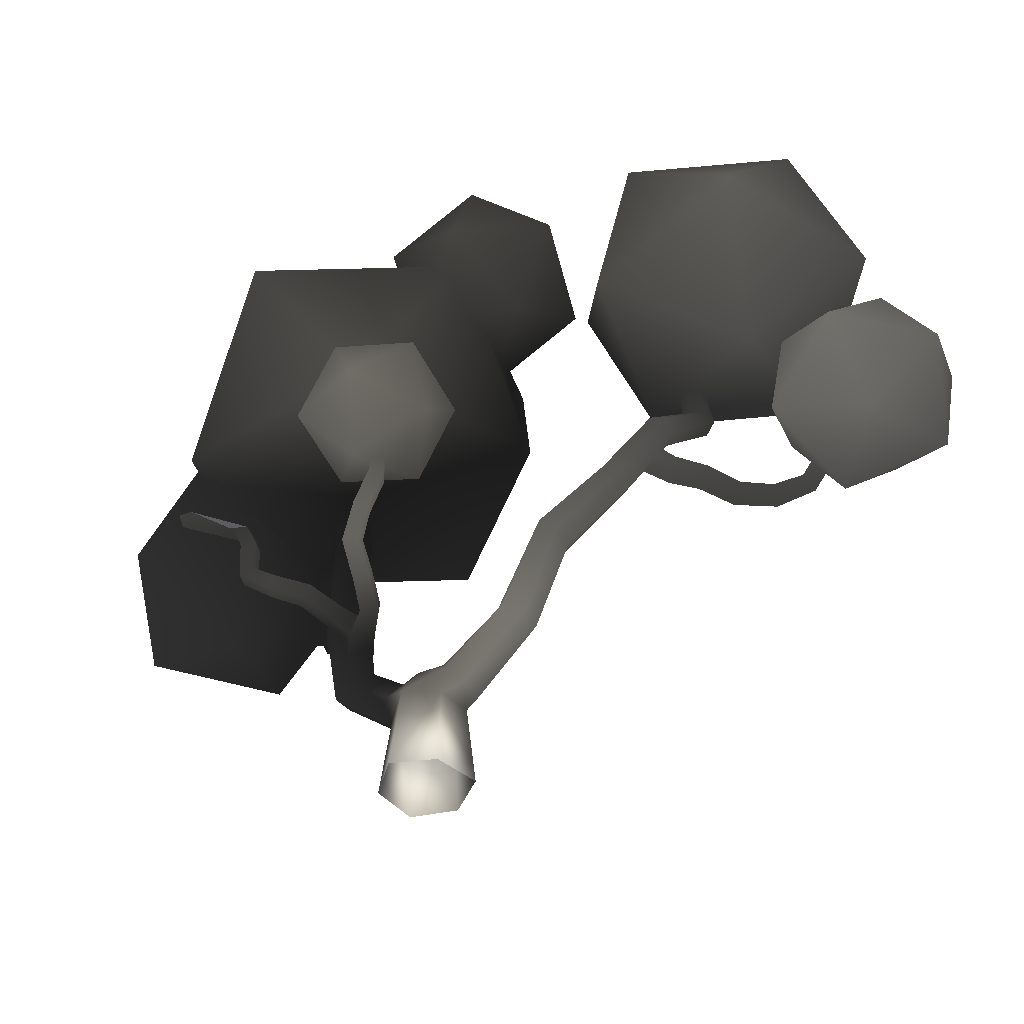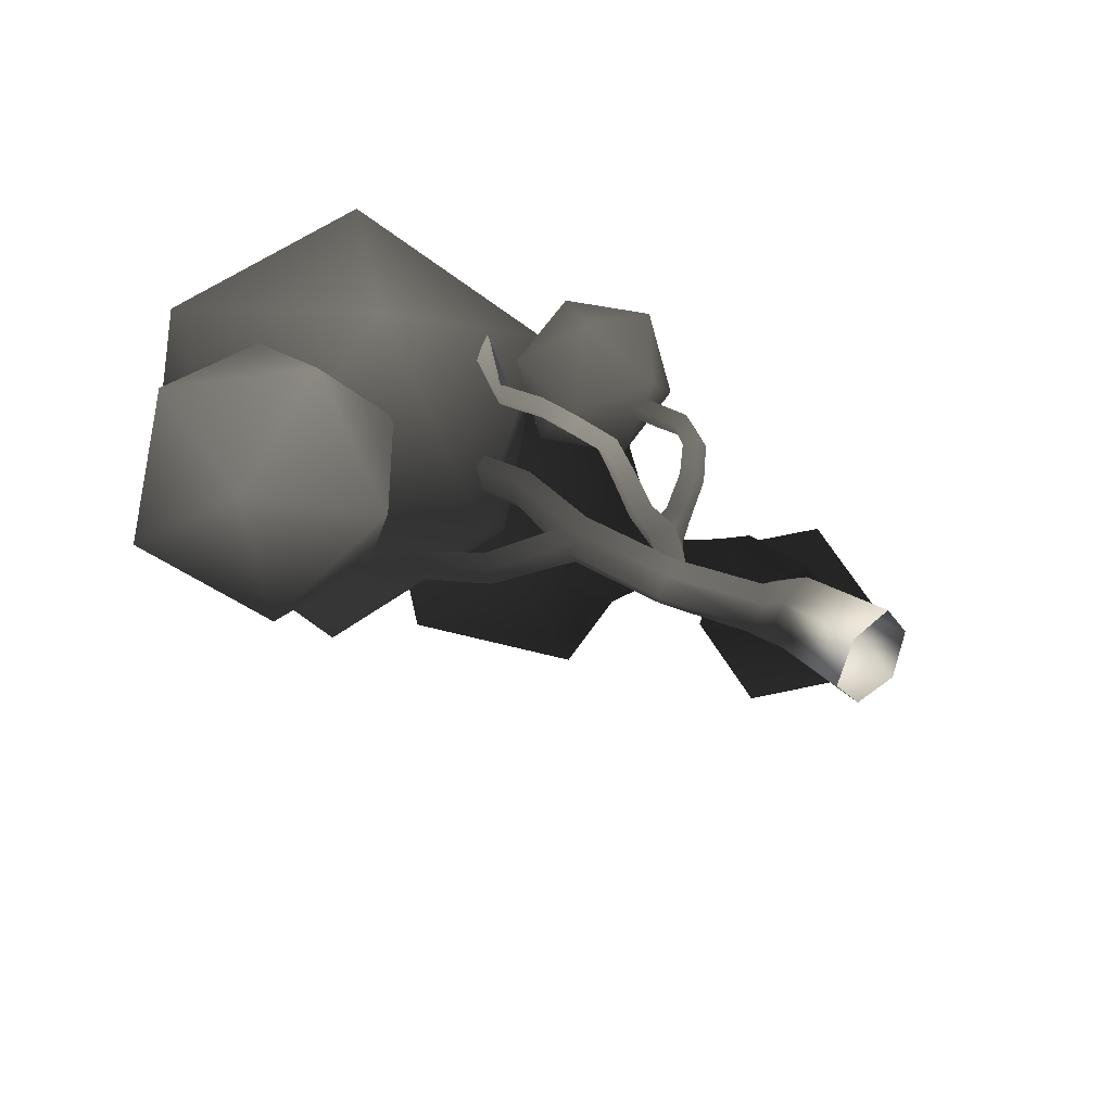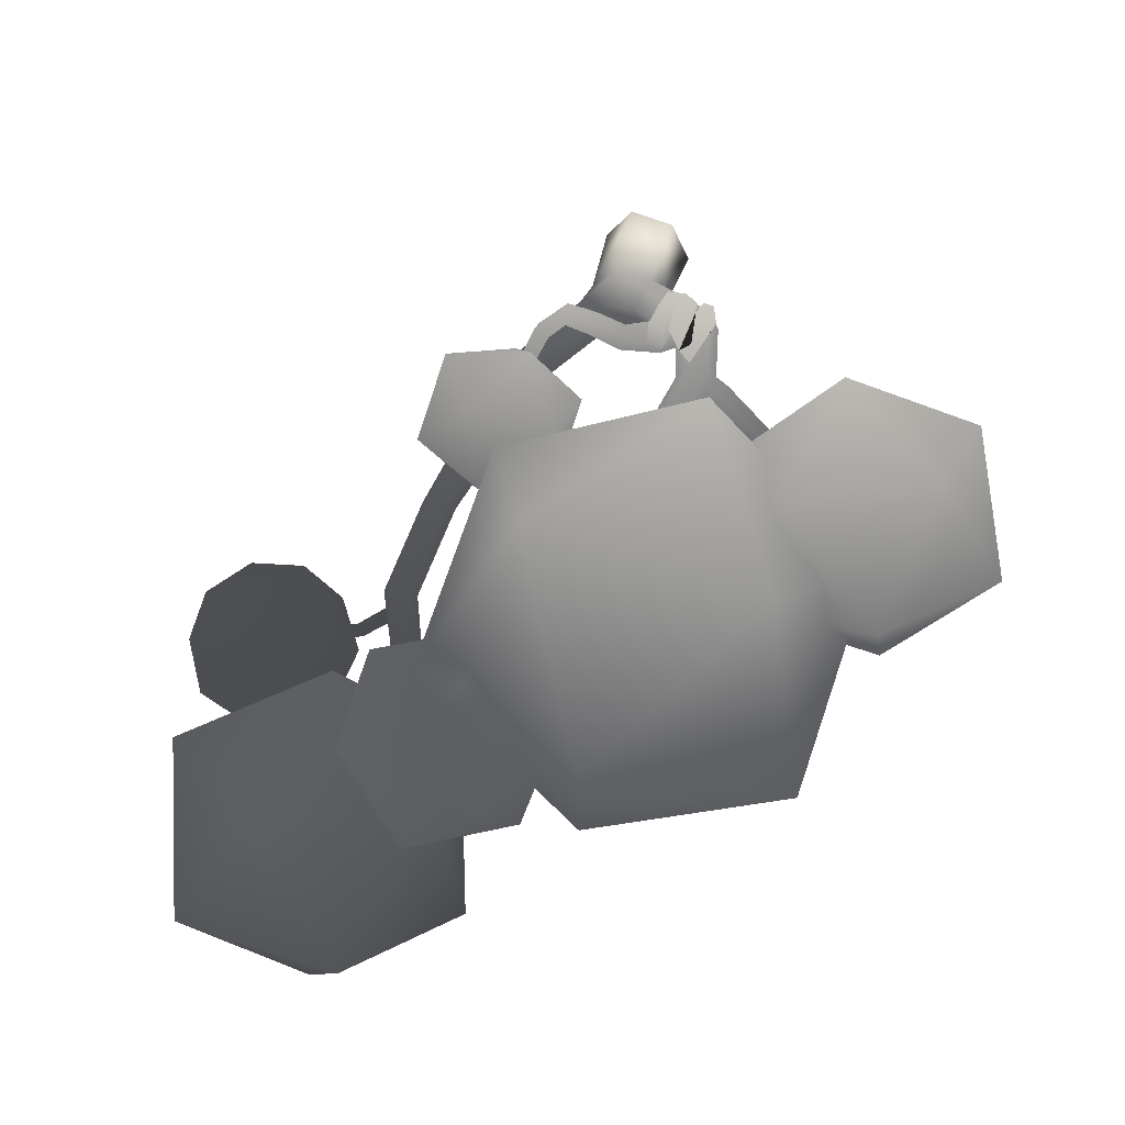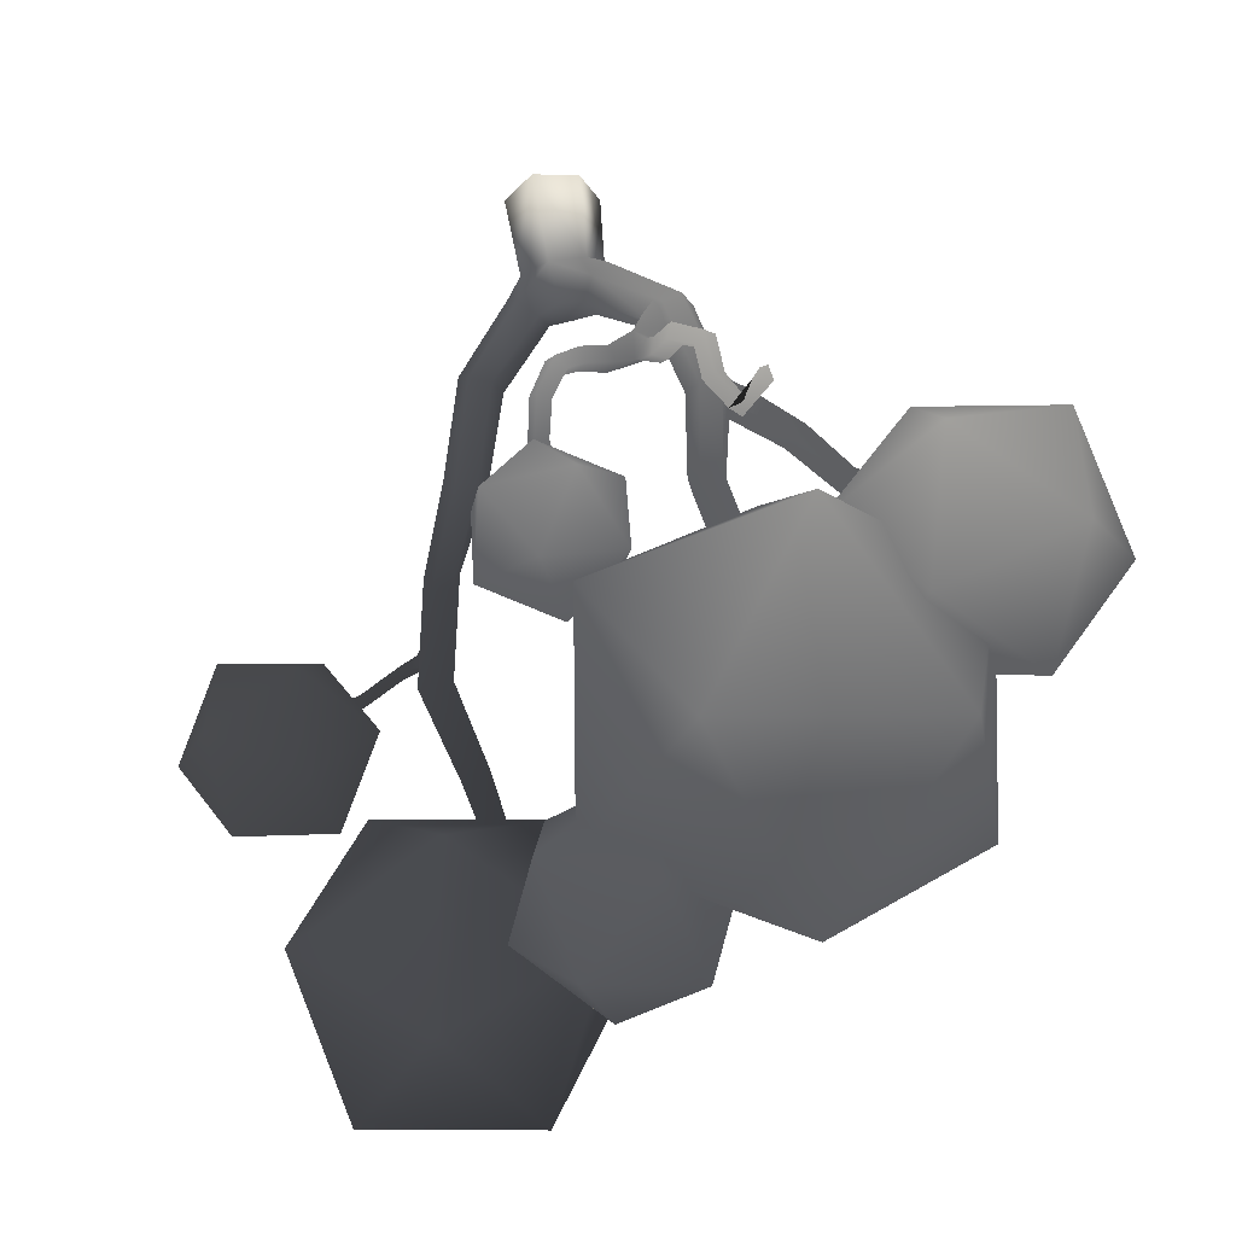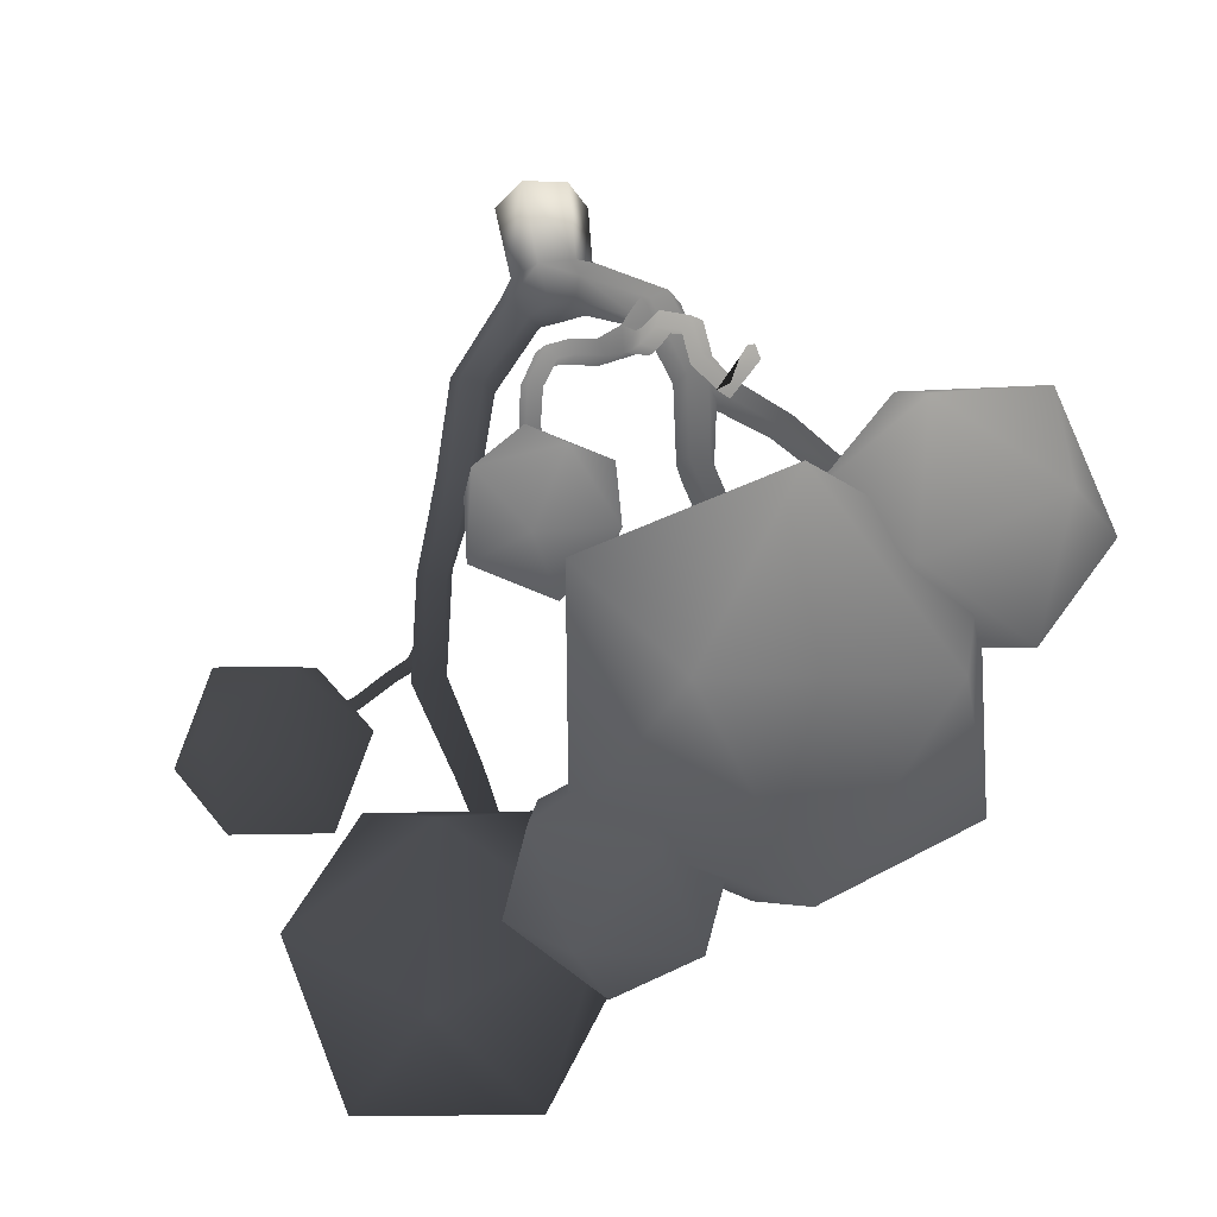
<metadata>
{"format":"obj","ext":"obj","renderer":"f3d","projection":"perspective","resolution":1024,"background":"white","views":[{"elev":-45.4,"azim":63.5,"up":"+Y"},{"elev":34.9,"azim":-44.0,"up":"+Z"},{"elev":44.2,"azim":-166.8,"up":"+Z"},{"elev":61.1,"azim":171.3,"up":"+Z"},{"elev":57.9,"azim":170.9,"up":"+Z"}]}
</metadata>
<code>
v 10.85 20.3 -5.814
v 6.873 24.21 -4.223
v 5.91 18.57 -3.319
v 8.06 15.64 -7.835
v 2.365 16.67 -7.493
v 1.631 21.97 -5.26
v 9.619 24.77 -9.298
v 10.35 19.47 -11.53
v 6.074 22.87 -13.47
v 5.111 17.22 -12.57
v 1.137 21.13 -10.98
v 3.924 25.8 -8.955
v -8.09 21.51 5.795
v -0.8517 21.04 6.865
v -3.503 25.4 1.605
v -4.994 14.99 7.091
v 1.507 14.86 3.703
v 2.429 21.29 0.3119
v -9.284 22.06 -1.419
v -6.925 15.88 -4.581
v -10.21 15.62 1.972
v -4.274 11.51 0.6786
v 0.3136 15.4 -3.511
v -2.782 21.92 -4.808
v -12.04 16.72 6.658
v -10.86 19.27 2.91
v -14.06 15.87 2.518
v -12.73 12.31 5.249
v -11.97 12.13 0.6299
v -10.82 16.43 -0.8155
v -7.555 17.81 5.884
v -8.706 13.51 7.33
v -5.463 14.07 3.997
v -8.66 10.67 3.604
v -7.481 13.22 -0.144
v -6.797 17.63 1.265
v 0.02607 13.35 1.176
v 1.762 15.27 2.181
v 2.727 13.26 0.5303
v 1.365 10.91 1.148
v 3.928 11.33 2.136
v 4.174 14.03 2.775
v -0.197 14.18 3.819
v -0.4424 11.48 3.181
v 1.004 12.25 5.425
v 1.969 10.24 3.774
v 3.705 12.16 4.78
v 2.366 14.59 4.808
v 13.92 11.4 -10.98
v 11.57 9.366 -12.6
v 11.64 12.81 -13.24
v 12.25 8.877 -9.198
v 8.946 8.735 -10.36
v 8.571 11.17 -12.86
v 12.37 14.46 -10.23
v 9.751 13.82 -7.986
v 12.75 12.02 -7.729
v 9.675 10.38 -7.35
v 7.401 11.79 -9.613
v 9.069 14.31 -11.39
v 2.004 21.41 -4.553
v 4.55 22.67 -2.18
v 3.042 19.33 -1.677
v -0.5298 19.53 -2.621
v 0.4501 19.63 0.946
v 3.589 21.57 1.218
v 1.909 24.94 -3.434
v -1.23 23 -3.706
v -0.6827 25.24 -0.8109
v -2.19 21.89 -0.308
v 0.3556 23.15 2.064
v 2.889 25.03 0.1323
v 0.7869 2.829 -1.292
v 2.285 4.935 -1.79
v 2.59 4.582 -2.364
v 2.619 4.925 -1.15
v 0.6343 3.398 -0.7881
v 0.9815 3.479 -0.07891
v 1.524 2.912 0.09195
v 1.676 2.343 -0.4121
v 3.307 4.689 -1.057
v 3.191 4.189 -2.21
v 3.58 4.277 -1.609
v 1.329 2.262 -1.121
v 3.549 7.475 -3.086
v 3.458 7.916 -1.985
v 4.13 7.826 -1.854
v 4.467 7.431 -2.315
v 4.167 7.24 -2.888
v 4.33 9.625 -4.189
v 3.179 7.782 -2.585
v 4.618 10.38 -3.759
v 5.193 10.15 -3.649
v 5.446 9.759 -4.017
v 4.611 9.716 -4.611
v 5.231 9.622 -4.589
v 4.944 12.43 -5.756
v 5.682 12.79 -5.244
v 6.062 12.61 -5.614
v 5.875 12.27 -6.029
v 5.33 12.15 -6.047
v 4.19 14.55 -7.822
v 4.505 14.47 -8.187
v 4.296 14.86 -7.421
v 5.132 12.76 -5.33
v 4.812 14.91 -7.377
v 5.124 14.84 -7.747
v 4.972 14.69 -8.222
v 4 17.36 -8.29
v 3.732 17.43 -7.97
v 4.279 17.55 -7.502
v 3.86 17.55 -7.589
v 4.542 17.41 -7.804
v 4.417 17.34 -8.2
v -1.558 2.544 0.158
v -3.139 4.92 0.609
v -1.33 3.069 -0.3637
v -3.187 4.579 1.798
v -3.544 4.655 1.163
v -1.274 2.488 0.8966
v -2.56 4.895 1.933
v -0.7136 3.032 1.079
v -2.198 5.251 1.4
v -2.479 5.168 0.7286
v -0.486 3.557 0.5568
v -0.7692 3.613 -0.1818
v -4.082 7.963 1.407
v -3.819 7.919 2.027
v -3.13 8.041 2.173
v -2.74 7.954 1.58
v -3.002 7.981 0.9596
v -3.436 10.95 1.536
v -3.692 8.118 0.8283
v -3.286 11.12 2.133
v -2.315 10.94 1.722
v -2.663 11.01 2.196
v -3.087 11.04 1.065
v -2.462 11.13 1.131
v -3.903 13.8 1.448
v -3.49 13.91 1.064
v -3.181 13.9 2.109
v -2.833 14.17 1.746
v -2.996 14.14 1.192
v -3.491 7.643 1.013
v -4.001 8.773 1.053
v -3.139 8.379 1.17
v -4.51 8.04 1.639
v -4.347 8.117 0.9044
v -3.674 7.56 1.819
v -4.164 8.696 1.787
v -3.323 8.296 1.975
v -7.101 10.95 0.3565
v -7.699 11.91 0.4436
v -6.741 11.39 0.5688
v -8.099 11.3 0.7908
v -8.103 11.53 0.2515
v -7.823 11.77 1.001
v -7.233 10.78 0.9323
v -6.873 11.23 1.145
v -8.957 12.59 1.141
v -8.886 12.21 1.536
v -8.463 12.8 1.273
v -3.177 4.992 1.528
v -2.282 5.846 1.046
v -2.877 5.105 0.6862
v -2.499 4.423 1.694
v -2.543 5.762 1.812
v -1.654 5.352 1.202
v -1.915 5.269 1.968
v -2.199 4.535 0.852
v -0.8942 6.868 2.014
v 0.3121 7.164 2.204
v -0.65 6.839 1.477
v 0.1337 6.66 2.763
v 0.02987 7.211 2.691
v -0.4839 6.285 1.596
v -0.7281 6.314 2.132
v 0.5673 6.7 2.403
v 0.9737 7.646 2.845
v 0.635 7.687 3.25
v 1.234 7.274 3.117
v 0.9534 7.39 3.552
v 1.217 8.655 3.27
v 1.634 8.521 3.513
v 1.854 8.402 3.078
v 1.42 8.488 2.843
v 1.461 9.79 2.974
v 1.64 9.846 2.5
v 2.077 9.721 2.729
v 1.912 9.935 3.16
v 1.406 11.02 2.879
v 1.547 11.2 2.465
v 1.944 11.01 2.647
v -2.35 6.72 2.454
v -2.264 7.842 3.281
v -2.157 7.186 2.143
v -1.803 6.613 2.654
v -2.449 7.371 3.518
v -1.61 7.078 2.343
v -1.918 7.238 3.63
v -1.758 7.758 3.503
v -2.584 8.109 4.302
v -2.743 7.629 4.453
v -2.137 8.033 4.57
v -2.334 7.593 4.783
v -3.147 8.67 4.831
v -3.078 8.48 5.509
v -2.777 8.686 5.167
v -3.477 9.779 5.208
v -3.446 8.459 5.172
v -3.151 9.896 5.558
v -2.817 9.93 5.198
v -3.172 9.939 4.857
v -3.905 10.85 5.352
v -3.733 11.18 5.021
v -3.366 11.05 5.336
v -3.699 11.14 5.699
v 5.625 11.07 -4.908
v 5.748 11.25 -6.086
v 5.568 11.79 -4.979
v 4.916 11 -5.042
v 5.793 11.01 -6
v 5.126 11.19 -6.226
v 4.859 11.72 -5.113
v 6.054 10.88 -7.038
v 6.016 11.06 -7.15
v 5.462 10.44 -7.101
v 5.171 10.55 -6.14
v 5.461 10.98 -7.354
v 6.175 10.47 -7.867
v 6.279 10.53 -8.182
v 5.711 10.52 -8.251
v 5.738 9.954 -8.22
v 6.86 10.13 -9.011
v 6.475 10.23 -9.382
v 6.504 9.71 -9.396
v 6.893 10.25 -9.064
v 7.621 10.34 -9.754
v 7.504 9.938 -10.26
v 7.903 10.3 -9.897
v 7.635 10.46 -10.28
v 8.966 11.03 -9.92
v 9.044 10.68 -10.42
v 9.054 11.16 -10.38
v -0.5248 -0.7078 -1.375
v -1.261 2.201 -0.1944
v -0.363 2.399 -1.143
v -1.531 -0.6667 -0.246
v -0.7142 2.19 0.8368
v 0.5458 -0.6919 1.431
v -0.9063 -0.6615 1.115
v 1.319 2.037 0.1039
v 0.4833 2.349 1.087
v 1.004 -0.7426 -1.235
v 1.428 -0.7311 0.2296
v 0.8542 2.071 -0.9691
v -0.04828 3.495 -0.524
v 0.3244 3.473 0.4584
v -1.918 6.393 1.224
v -2.254 6.351 2.061
v -1.522 5.911 2.125
v -1.182 5.88 1.388
v -1.446 6.784 1.889
v 1.582 12.5 3.058
v 1.74 12.66 2.713
v 1.81 11.17 3.074
v 2.1 12.58 2.842
v -4.509 11.28 6.808
v -4.365 11.06 7.258
v -4.099 11.26 7.496
v -3.886 11.39 7.189
v 1.856 12.67 2.967
v 1.94 12.41 3.185
v -4.304 11.28 7.225
v -5.729 9.774 1.253
v -5.902 9.283 0.4429
v -5.391 9.677 0.6669
v -6.109 9.23 1.092
v -3.713 13.77 1.993
v -8.431 12.47 1.715
v 9.26 10.65 -9.983
f 1 2 3
f 4 1 3
f 5 4 3
f 6 5 3
f 2 6 3
f 7 8 9
f 8 10 9
f 10 11 9
f 11 12 9
f 12 7 9
f 1 7 2
f 4 8 1
f 5 10 4
f 6 11 5
f 2 12 6
f 7 1 8
f 8 4 10
f 10 5 11
f 11 6 12
f 12 2 7
f 13 14 15
f 16 14 13
f 17 14 16
f 18 14 17
f 15 14 18
f 19 20 21
f 21 20 22
f 22 20 23
f 23 20 24
f 24 20 19
f 13 15 19
f 16 13 21
f 17 16 22
f 18 17 23
f 15 18 24
f 19 21 13
f 21 22 16
f 22 23 17
f 23 24 18
f 24 19 15
f 25 26 27
f 28 25 27
f 29 28 27
f 30 29 27
f 26 30 27
f 31 32 33
f 32 34 33
f 34 35 33
f 35 36 33
f 36 31 33
f 25 31 26
f 28 32 25
f 29 34 28
f 30 35 29
f 26 36 30
f 31 25 32
f 32 28 34
f 34 29 35
f 35 30 36
f 36 26 31
f 37 38 39
f 40 37 39
f 41 40 39
f 42 41 39
f 38 42 39
f 43 44 45
f 44 46 45
f 46 47 45
f 47 48 45
f 48 43 45
f 37 43 38
f 40 44 37
f 41 46 40
f 42 47 41
f 38 48 42
f 43 37 44
f 44 40 46
f 46 41 47
f 47 42 48
f 48 38 43
f 49 50 51
f 52 50 49
f 53 50 52
f 54 50 53
f 51 50 54
f 55 56 57
f 57 56 58
f 58 56 59
f 59 56 60
f 60 56 55
f 49 51 55
f 52 49 57
f 53 52 58
f 54 53 59
f 51 54 60
f 55 57 49
f 57 58 52
f 58 59 53
f 59 60 54
f 60 55 51
f 61 62 63
f 64 61 63
f 65 64 63
f 66 65 63
f 62 66 63
f 67 68 69
f 68 70 69
f 70 71 69
f 71 72 69
f 72 67 69
f 61 67 62
f 64 68 61
f 65 70 64
f 66 71 65
f 62 72 66
f 67 61 68
f 68 64 70
f 70 65 71
f 71 66 72
f 72 62 67
f 73 74 75
f 76 77 78
f 79 76 78
f 80 81 79
f 80 82 83
f 73 82 84
f 74 85 75
f 86 74 76
f 87 76 81
f 81 88 87
f 83 89 88
f 75 89 82
f 90 85 91
f 86 90 91
f 87 92 86
f 88 93 87
f 89 94 88
f 89 95 96
f 97 95 90
f 92 97 90
f 98 92 93
f 99 93 94
f 94 100 99
f 96 101 100
f 101 102 103
f 104 97 105
f 106 105 98
f 99 106 98
f 100 107 99
f 101 108 100
f 102 109 103
f 104 110 102
f 104 111 112
f 106 113 111
f 114 107 108
f 109 108 103
f 115 116 117
f 115 118 119
f 120 121 118
f 122 123 121
f 124 125 126
f 117 124 126
f 127 116 119
f 128 119 118
f 128 121 129
f 129 123 130
f 131 123 124
f 116 131 124
f 132 133 127
f 128 132 127
f 129 134 128
f 129 135 136
f 131 135 130
f 131 137 138
f 137 139 140
f 134 139 132
f 141 134 136
f 141 135 142
f 138 142 135
f 138 140 143
f 144 145 146
f 144 147 148
f 149 150 147
f 146 150 151
f 152 153 154
f 152 155 156
f 157 158 159
f 154 157 159
f 160 153 156
f 155 160 156
f 157 161 155
f 162 157 153
f 163 164 165
f 166 167 163
f 166 168 169
f 170 164 168
f 171 172 173
f 171 174 175
f 176 174 177
f 176 172 178
f 175 179 172
f 174 180 175
f 174 181 182
f 178 179 181
f 183 179 180
f 183 182 184
f 184 181 185
f 185 179 186
f 186 187 188
f 184 187 183
f 184 189 190
f 189 186 188
f 188 191 192
f 190 191 187
f 193 190 189
f 188 193 189
f 194 195 196
f 197 198 194
f 199 200 197
f 199 195 201
f 198 202 195
f 200 203 198
f 200 204 205
f 201 202 204
f 203 206 202
f 207 203 205
f 205 208 207
f 202 208 204
f 209 206 210
f 209 207 211
f 211 208 212
f 213 208 206
f 213 214 215
f 211 214 209
f 211 216 217
f 213 216 212
f 218 219 220
f 221 222 218
f 223 221 224
f 224 219 223
f 219 225 226
f 222 227 225
f 223 227 228
f 223 226 229
f 226 230 231
f 227 230 225
f 227 232 233
f 231 229 226
f 234 231 230
f 233 234 230
f 233 235 236
f 235 231 237
f 234 238 237
f 234 239 240
f 235 239 236
f 235 238 241
f 240 242 238
f 243 240 239
f 241 243 239
f 241 242 244
f 245 246 247
f 248 249 246
f 250 249 251
f 250 252 253
f 254 252 255
f 245 256 254
f 247 77 73
f 78 257 258
f 79 258 253
f 252 79 253
f 256 80 252
f 73 256 247
f 246 117 247
f 249 115 246
f 122 249 253
f 258 122 253
f 257 125 258
f 117 257 247
f 259 167 260
f 261 167 169
f 261 168 262
f 168 259 262
f 173 263 171
f 177 263 261
f 262 177 261
f 173 262 259
f 192 264 265
f 266 264 191
f 267 266 193
f 192 267 193
f 260 196 259
f 197 260 261
f 263 197 261
f 196 263 259
f 214 268 215
f 269 217 270
f 271 217 216
f 216 268 271
f 264 272 265
f 273 267 265
f 273 265 272
f 269 274 268
f 270 271 268
f 270 268 274
f 158 275 159
f 276 158 152
f 154 275 277
f 152 277 276
f 150 278 147
f 278 148 147
f 277 150 145
f 148 277 145
f 73 77 74
f 76 74 77
f 79 81 76
f 80 83 81
f 80 84 82
f 73 75 82
f 74 91 85
f 86 91 74
f 87 86 76
f 81 83 88
f 83 82 89
f 75 85 89
f 90 95 85
f 86 92 90
f 87 93 92
f 88 94 93
f 89 96 94
f 89 85 95
f 97 101 95
f 92 105 97
f 98 105 92
f 99 98 93
f 94 96 100
f 96 95 101
f 101 97 102
f 104 102 97
f 106 104 105
f 99 107 106
f 100 108 107
f 101 103 108
f 102 110 109
f 104 112 110
f 104 106 111
f 106 107 113
f 114 113 107
f 109 114 108
f 115 119 116
f 115 120 118
f 120 122 121
f 122 125 123
f 124 123 125
f 117 116 124
f 127 133 116
f 128 127 119
f 128 118 121
f 129 121 123
f 131 130 123
f 116 133 131
f 132 137 133
f 128 134 132
f 129 136 134
f 129 130 135
f 131 138 135
f 131 133 137
f 137 132 139
f 134 279 139
f 141 279 134
f 141 136 135
f 138 143 142
f 138 137 140
f 144 148 145
f 144 149 147
f 149 151 150
f 146 145 150
f 152 156 153
f 152 158 155
f 157 155 158
f 154 153 157
f 160 162 153
f 155 161 160
f 157 280 161
f 162 280 157
f 163 167 164
f 166 169 167
f 166 170 168
f 170 165 164
f 171 175 172
f 171 177 174
f 176 178 174
f 176 173 172
f 175 180 179
f 174 182 180
f 174 178 181
f 178 172 179
f 183 186 179
f 183 180 182
f 184 182 181
f 185 181 179
f 186 183 187
f 184 190 187
f 184 185 189
f 189 185 186
f 188 187 191
f 190 266 191
f 193 266 190
f 188 192 193
f 194 198 195
f 197 200 198
f 199 201 200
f 199 196 195
f 198 203 202
f 200 205 203
f 200 201 204
f 201 195 202
f 203 210 206
f 207 210 203
f 205 204 208
f 202 206 208
f 209 213 206
f 209 210 207
f 211 207 208
f 213 212 208
f 213 209 214
f 211 217 214
f 211 212 216
f 213 215 216
f 218 222 219
f 221 228 222
f 223 228 221
f 224 220 219
f 219 222 225
f 222 228 227
f 223 229 227
f 223 219 226
f 226 225 230
f 227 233 230
f 227 229 232
f 231 232 229
f 234 237 231
f 233 236 234
f 233 232 235
f 235 232 231
f 234 240 238
f 234 236 239
f 235 241 239
f 235 237 238
f 240 281 242
f 243 281 240
f 241 244 243
f 241 238 242
f 245 248 246
f 248 251 249
f 250 253 249
f 250 255 252
f 254 256 252
f 245 247 256
f 247 257 77
f 78 77 257
f 79 78 258
f 252 80 79
f 256 84 80
f 73 84 256
f 246 115 117
f 249 120 115
f 122 120 249
f 258 125 122
f 257 126 125
f 117 126 257
f 259 164 167
f 261 260 167
f 261 169 168
f 168 164 259
f 173 259 263
f 177 171 263
f 262 176 177
f 173 176 262
f 192 191 264
f 266 273 264
f 267 273 266
f 192 265 267
f 260 194 196
f 197 194 260
f 263 199 197
f 196 199 263
f 214 269 268
f 269 214 217
f 271 270 217
f 216 215 268
f 264 273 272
f 269 270 274
f 158 278 275
f 276 278 158
f 154 159 275
f 152 154 277
f 150 275 278
f 278 276 148
f 277 275 150
f 148 276 277

</code>
